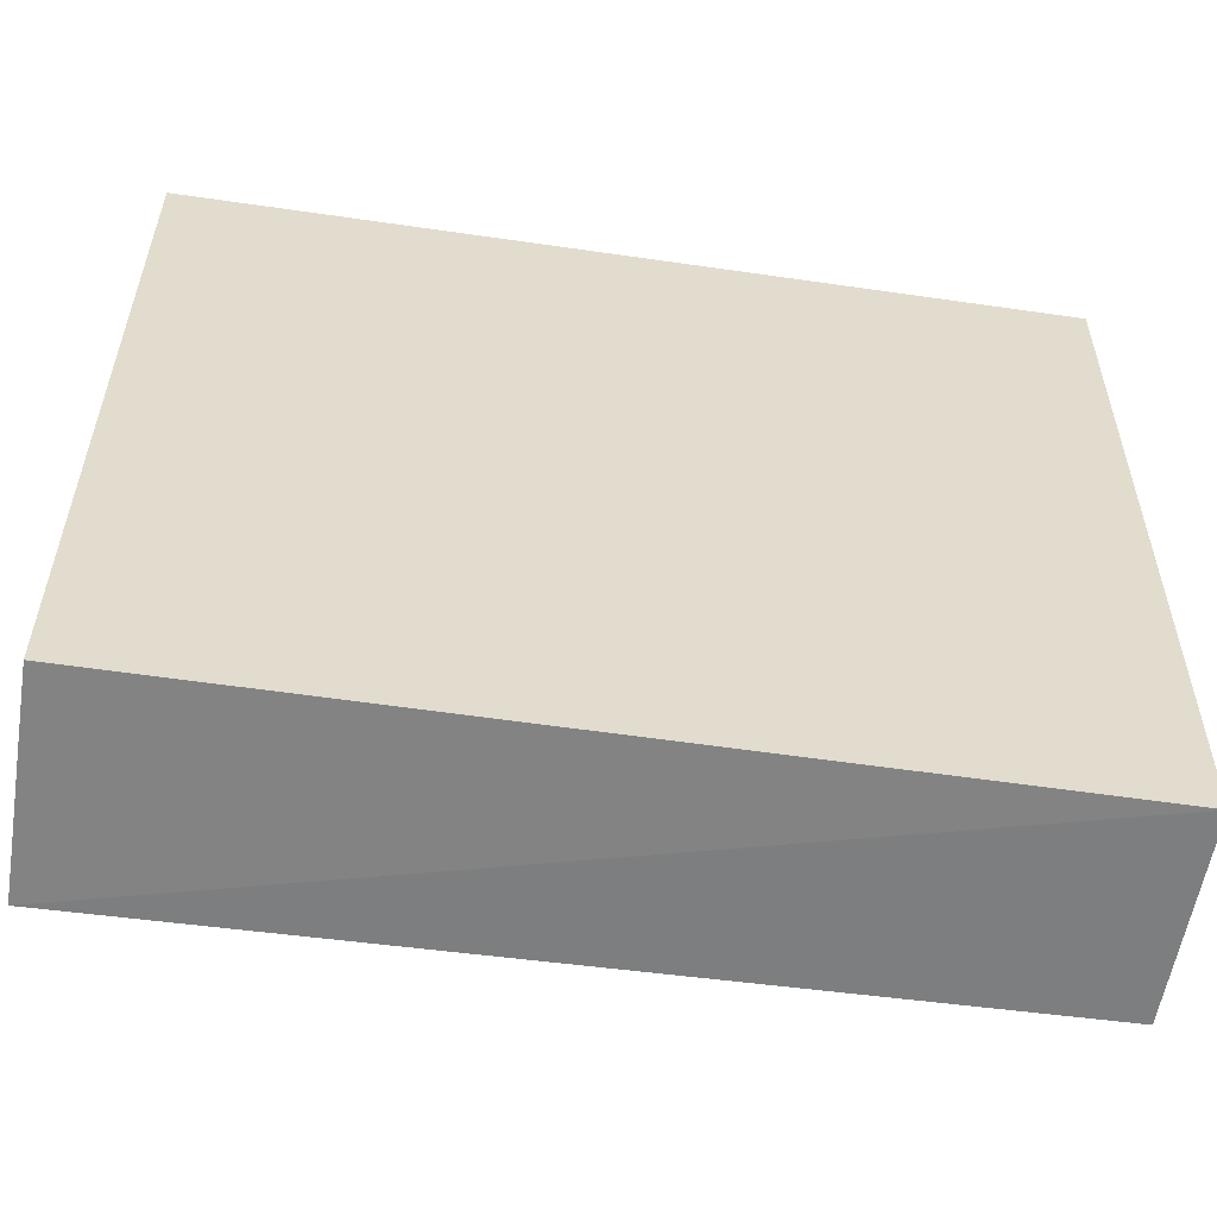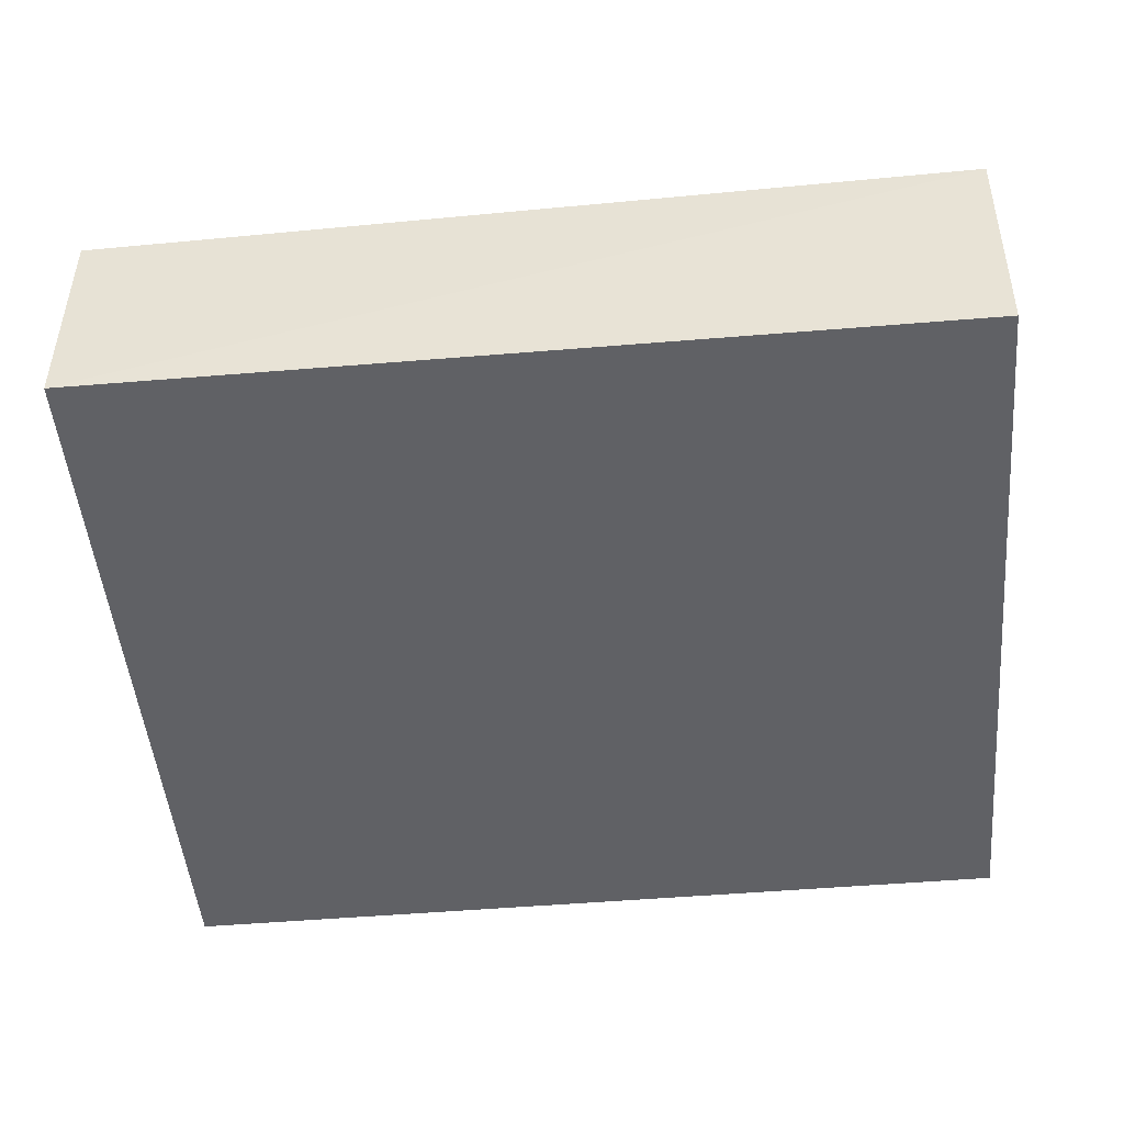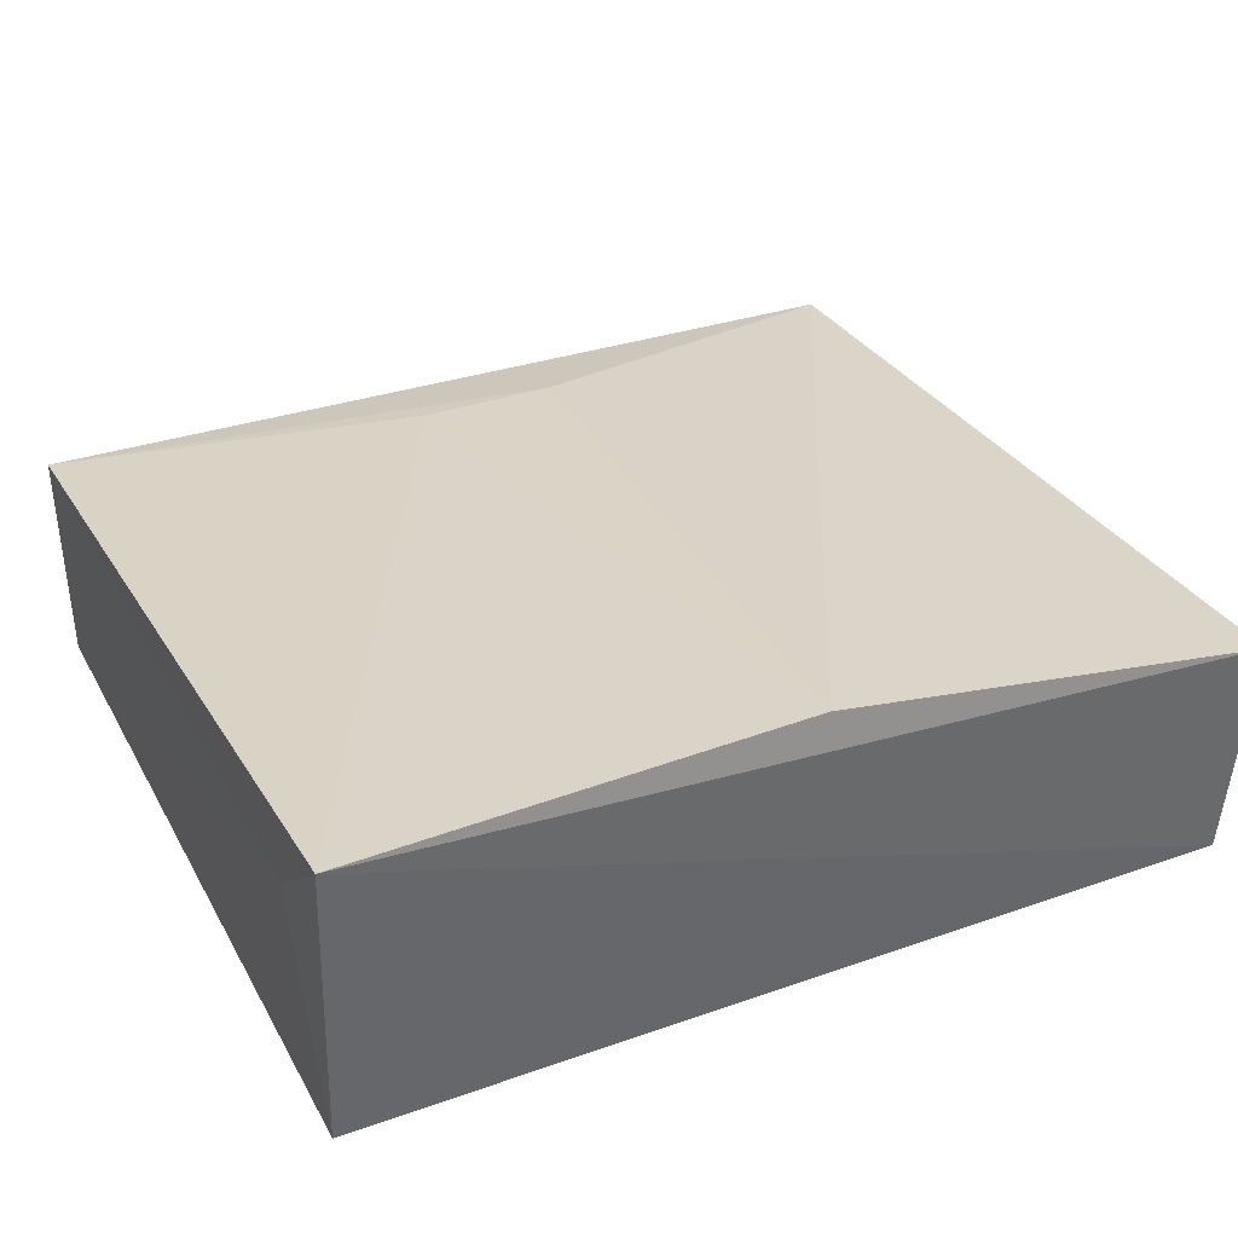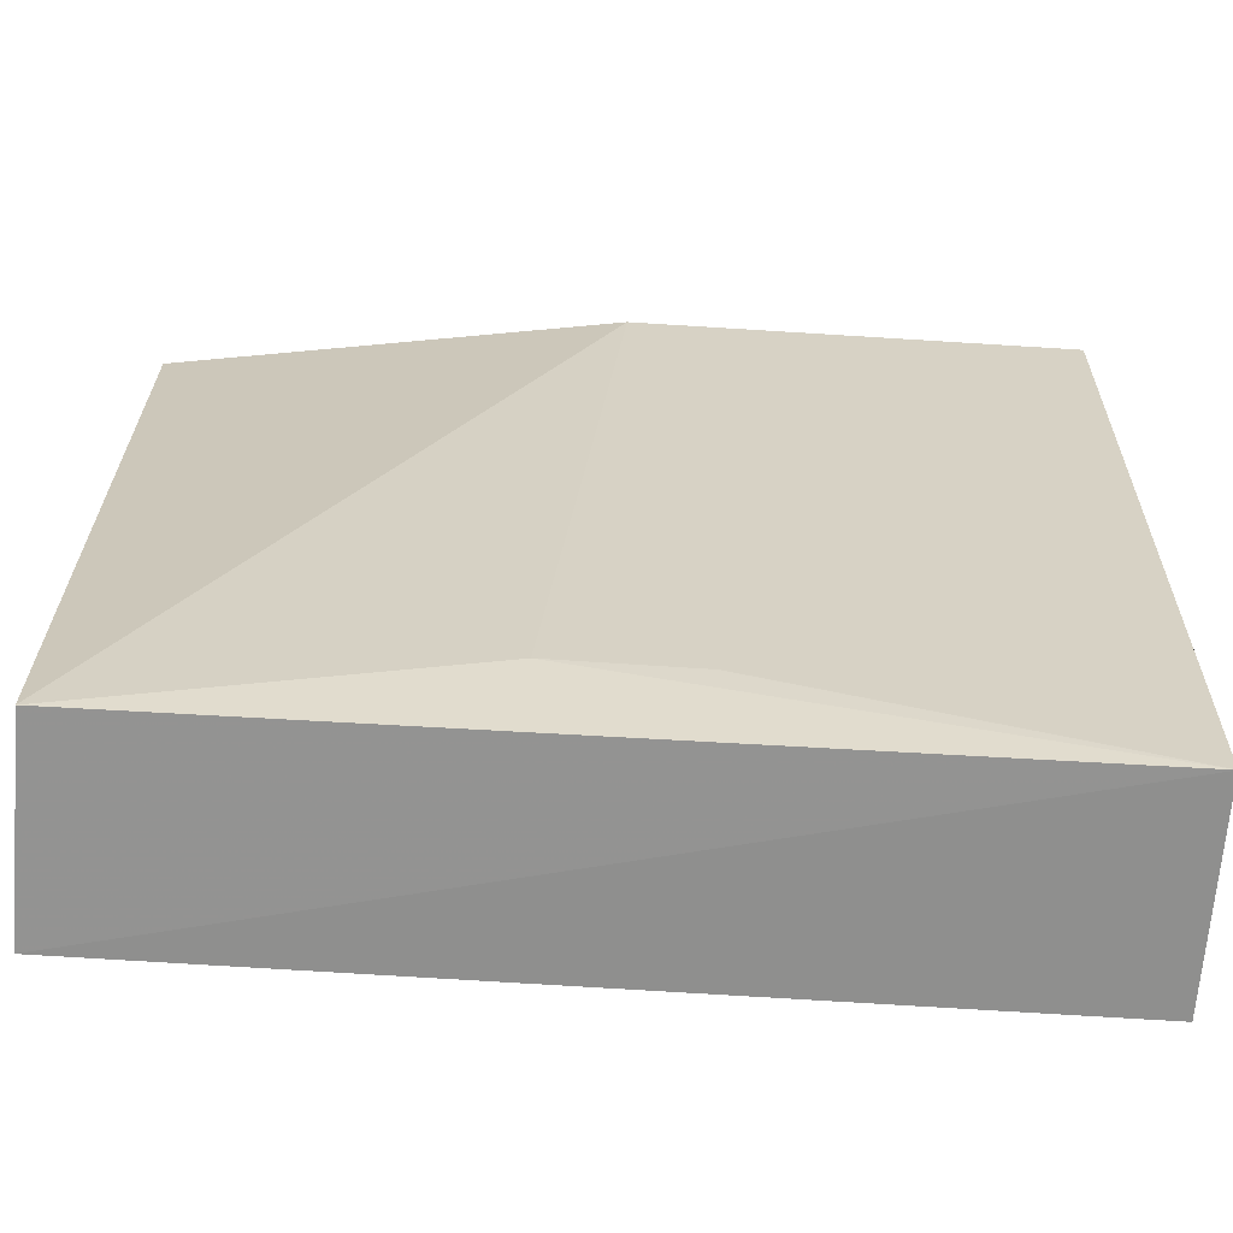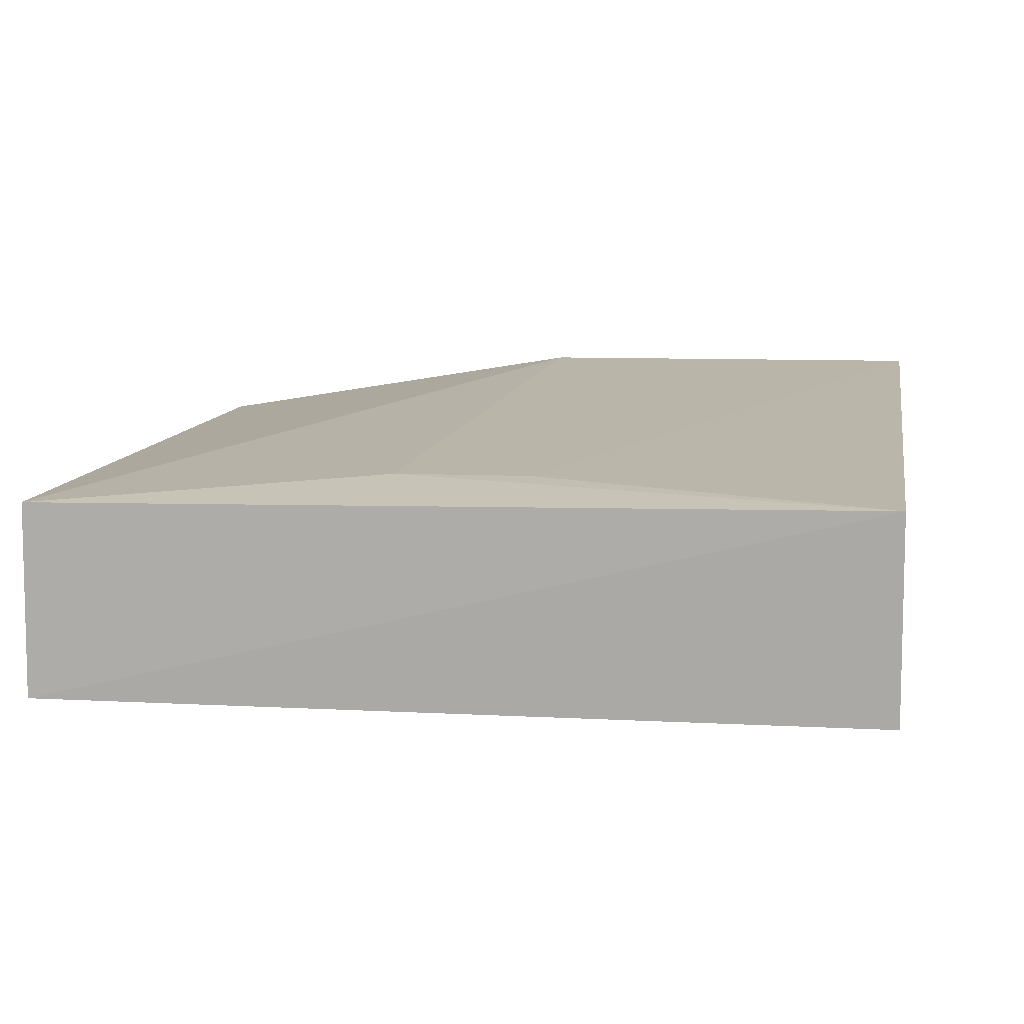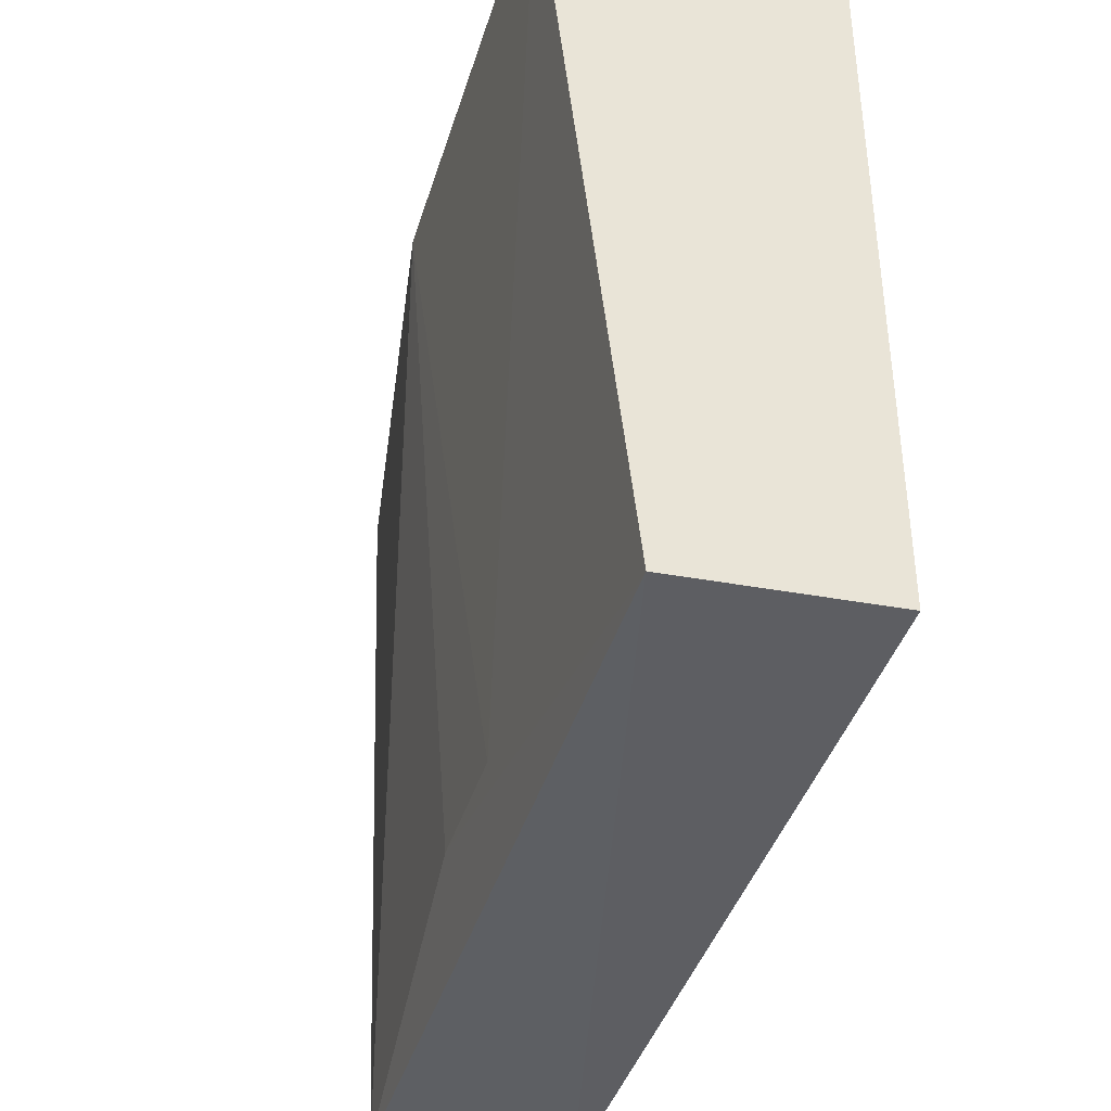
<metadata>
{"format":"obj","ext":"obj","renderer":"f3d","projection":"perspective","resolution":1024,"background":"white","views":[{"elev":-56.8,"azim":-8.9,"up":"+Z"},{"elev":-47.5,"azim":-174.8,"up":"+Y"},{"elev":34.5,"azim":-25.6,"up":"+Y"},{"elev":-69.3,"azim":176.1,"up":"+Z"},{"elev":7.9,"azim":-170.4,"up":"+Y"},{"elev":-41.6,"azim":-106.9,"up":"+Z"}]}
</metadata>
<code>
v 0.06994 -0.09233 0.03588
v 0.06967 -0.1028 0.0351
v 0.06927 -0.09354 0.0006373
v 0.03071 -0.09302 0.000348
v 0.03053 -0.08914 0.03628
v 0.03071 -0.1024 0.001034
v 0.06945 -0.1025 0.00104
v 0.05019 -0.08912 0.03582
v 0.03043 -0.09262 0.03226
v 0.05323 -0.09241 0.004553
v 0.03065 -0.1026 0.03507
v 0.0471 -0.09238 0.004519
f 5 2 1
f 7 1 2
f 7 3 1
f 7 2 6
f 7 6 4
f 7 4 3
f 8 5 1
f 8 1 3
f 9 5 4
f 9 4 6
f 10 8 3
f 10 3 4
f 11 9 6
f 11 6 2
f 11 2 5
f 11 5 9
f 12 10 4
f 12 4 5
f 12 5 8
f 12 8 10

</code>
